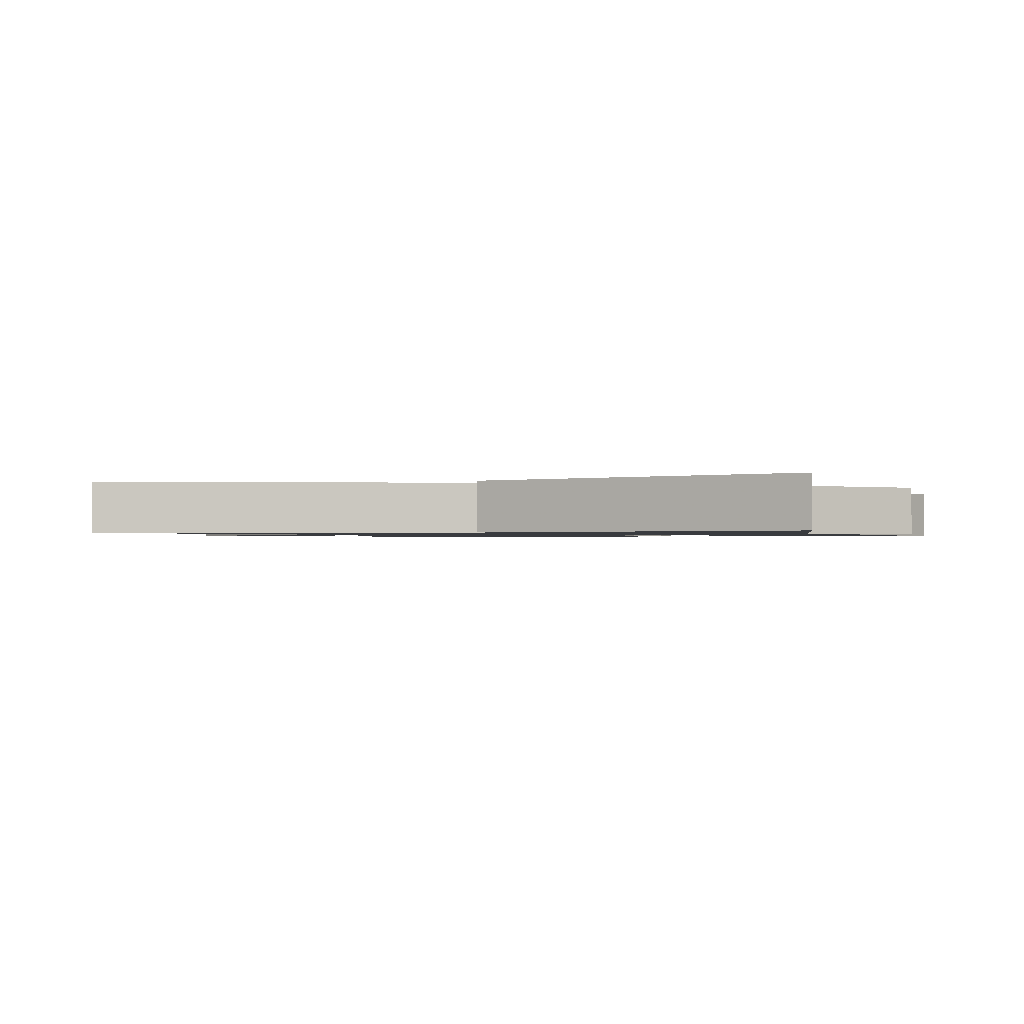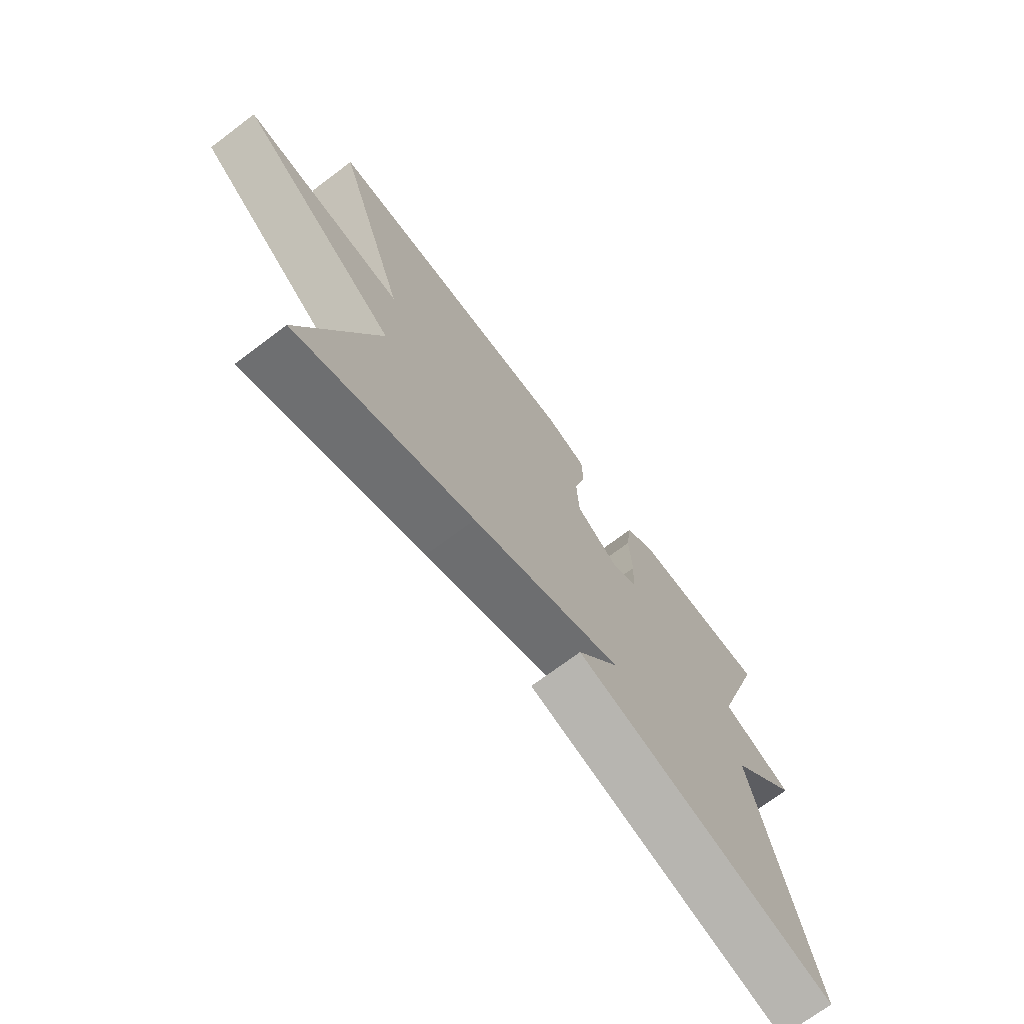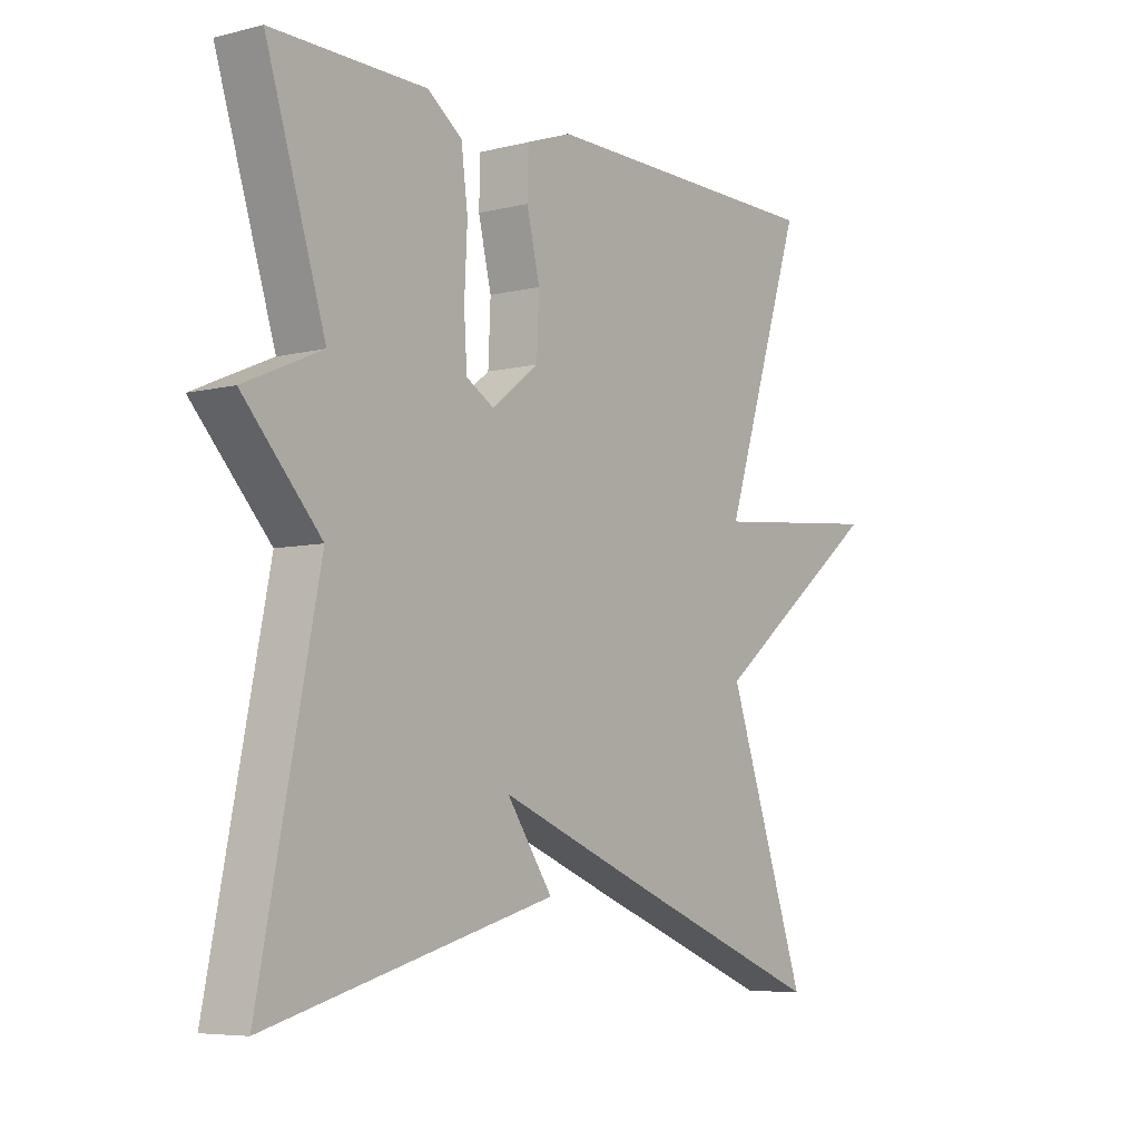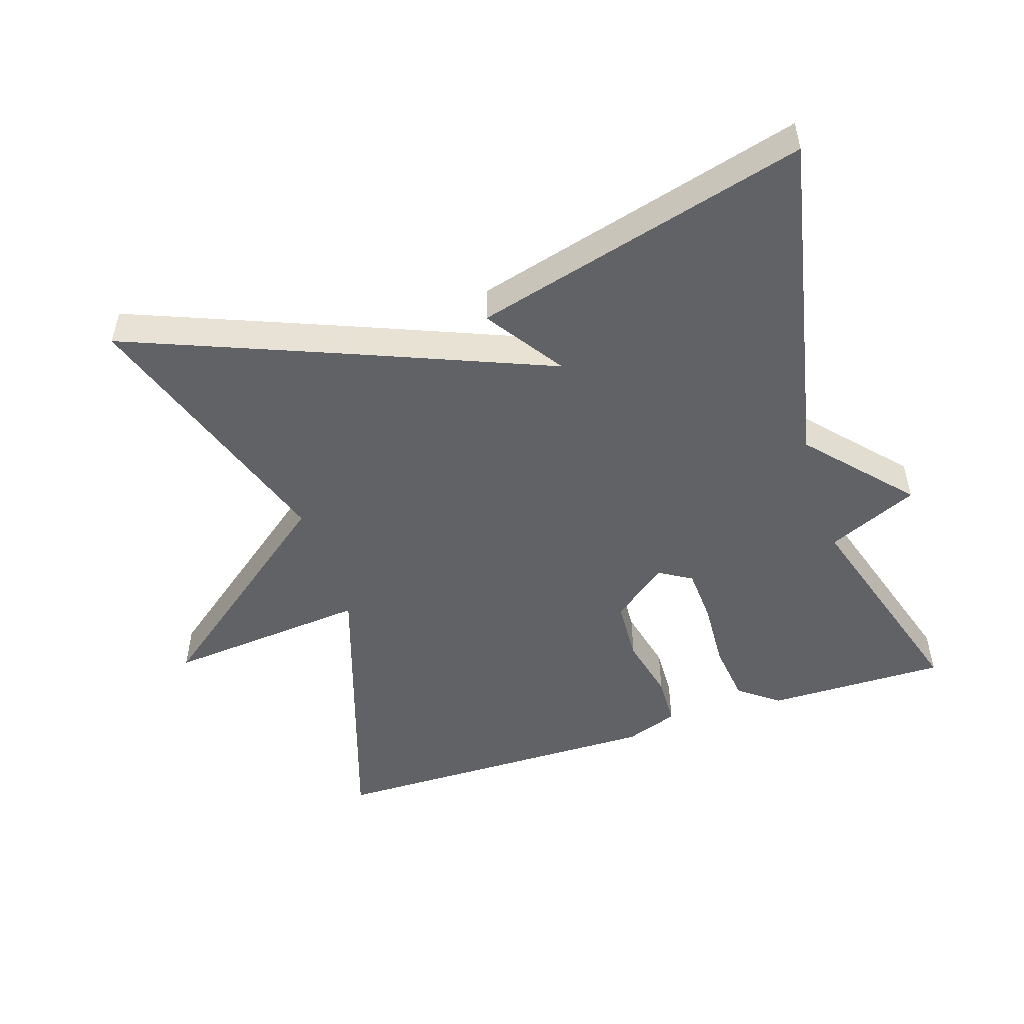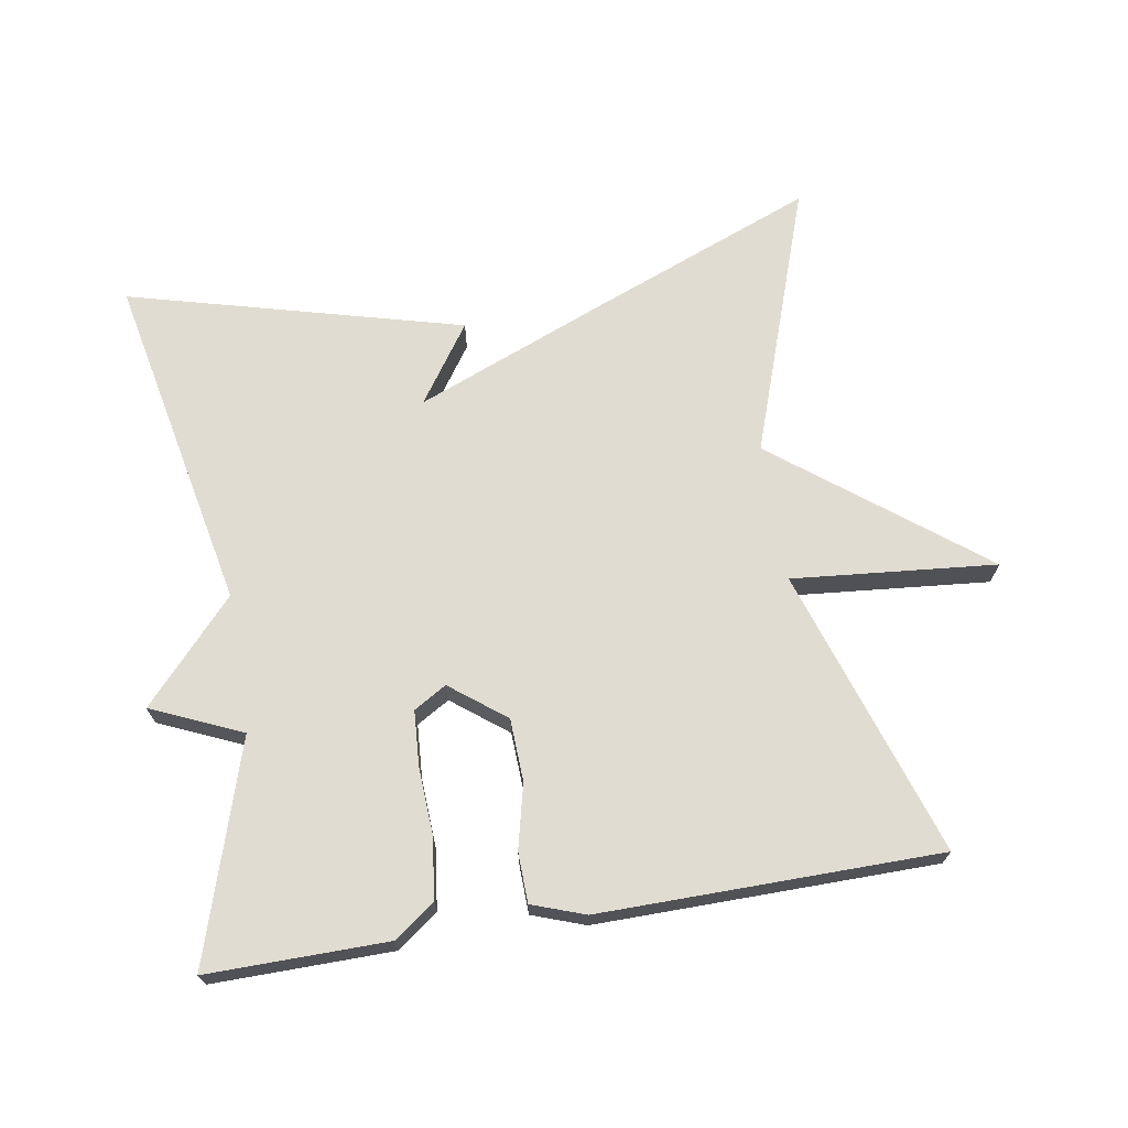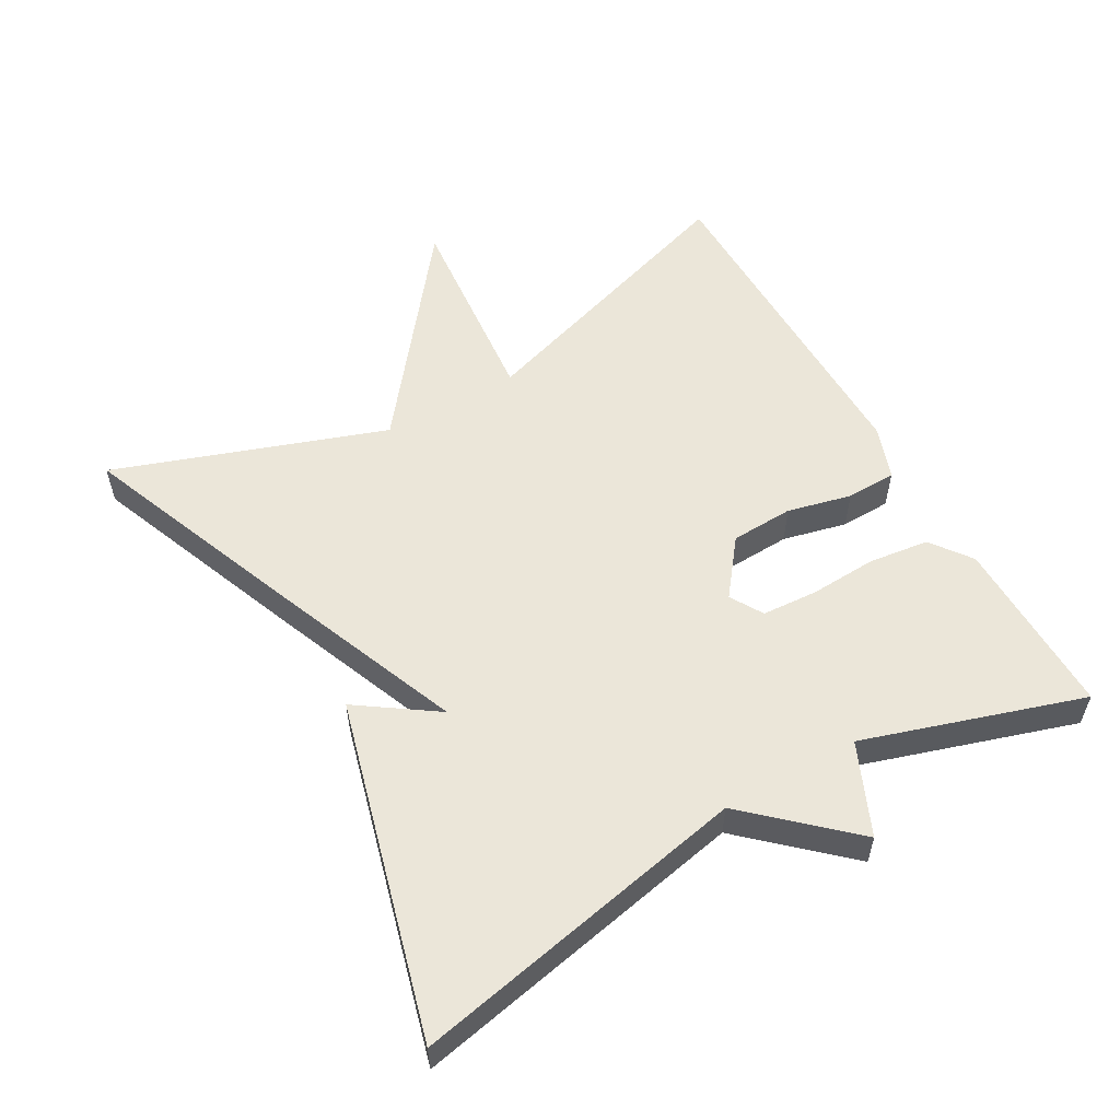
<metadata>
{"format":"obj","ext":"obj","renderer":"f3d","projection":"perspective","resolution":1024,"background":"white","views":[{"elev":-1.1,"azim":-160.4,"up":"+Y"},{"elev":-71.8,"azim":126.9,"up":"+Z"},{"elev":-6.3,"azim":-53.5,"up":"+Z"},{"elev":-50.5,"azim":-162.1,"up":"+Y"},{"elev":69.3,"azim":-9.4,"up":"+Y"},{"elev":55.6,"azim":-119.5,"up":"+Y"}]}
</metadata>
<code>
v 0.5 0.07 0.5
v 0.365 0.07 0.088
v 0.658 0.07 0.115
v 0.365 0.07 -0.112
v 0.5 0.07 -0.5
v 0.18 0.07 -0.373
v -0.097 0.07 -0.261
v -0.02 0.07 -0.373
v -0.5 0.07 -0.5
v -0.401 0.07 -0.014
v -0.531 0.07 0.129
v -0.401 0.07 0.186
v -0.5 0.07 0.5
v -0.242 0.07 0.497
v -0.184 0.07 0.454
v -0.173 0.07 0.368
v -0.178 0.07 0.27
v -0.173 0.07 0.191
v -0.126 0.07 0.163
v -0.047 0.07 0.224
v -0.043 0.07 0.314
v -0.065 0.07 0.406
v -0.063 0.07 0.478
v 0.013 0.07 0.505
v 0.5 0 0.5
v 0.365 0 0.088
v 0.658 0 0.115
v 0.365 0 -0.112
v 0.5 0 -0.5
v 0.18 0 -0.373
v -0.097 0 -0.261
v -0.02 0 -0.373
v -0.5 0 -0.5
v -0.401 0 -0.014
v -0.531 0 0.129
v -0.401 0 0.186
v -0.5 0 0.5
v -0.242 0 0.497
v -0.184 0 0.454
v -0.173 0 0.368
v -0.178 0 0.27
v -0.173 0 0.191
v -0.126 0 0.163
v -0.047 0 0.224
v -0.043 0 0.314
v -0.065 0 0.406
v -0.063 0 0.478
v 0.013 0 0.505
f 24 1 2
f 23 24 2
f 22 23 2
f 21 22 2
f 20 21 2
f 19 20 2
f 15 16 17
f 14 15 17
f 13 14 17
f 12 13 17
f 12 17 18
f 11 12 18
f 10 11 18
f 7 8 9 10
f 6 7 10
f 5 6 10
f 4 5 10
f 2 3 4 10
f 19 2 10
f 10 18 19
f 26 25 48
f 26 48 47
f 26 47 46
f 26 46 45
f 26 45 44
f 26 44 43
f 41 40 39
f 41 39 38
f 41 38 37
f 41 37 36
f 42 41 36
f 42 36 35
f 42 35 34
f 34 33 32 31
f 34 31 30
f 34 30 29
f 34 29 28
f 34 28 27 26
f 34 26 43
f 43 42 34
f 1 25 26 2
f 2 26 27 3
f 3 27 28 4
f 4 28 29 5
f 5 29 30 6
f 6 30 31 7
f 7 31 32 8
f 8 32 33 9
f 9 33 34 10
f 10 34 35 11
f 11 35 36 12
f 12 36 37 13
f 13 37 38 14
f 14 38 39 15
f 15 39 40 16
f 16 40 41 17
f 17 41 42 18
f 18 42 43 19
f 19 43 44 20
f 20 44 45 21
f 21 45 46 22
f 22 46 47 23
f 23 47 48 24
f 24 48 25 1

</code>
